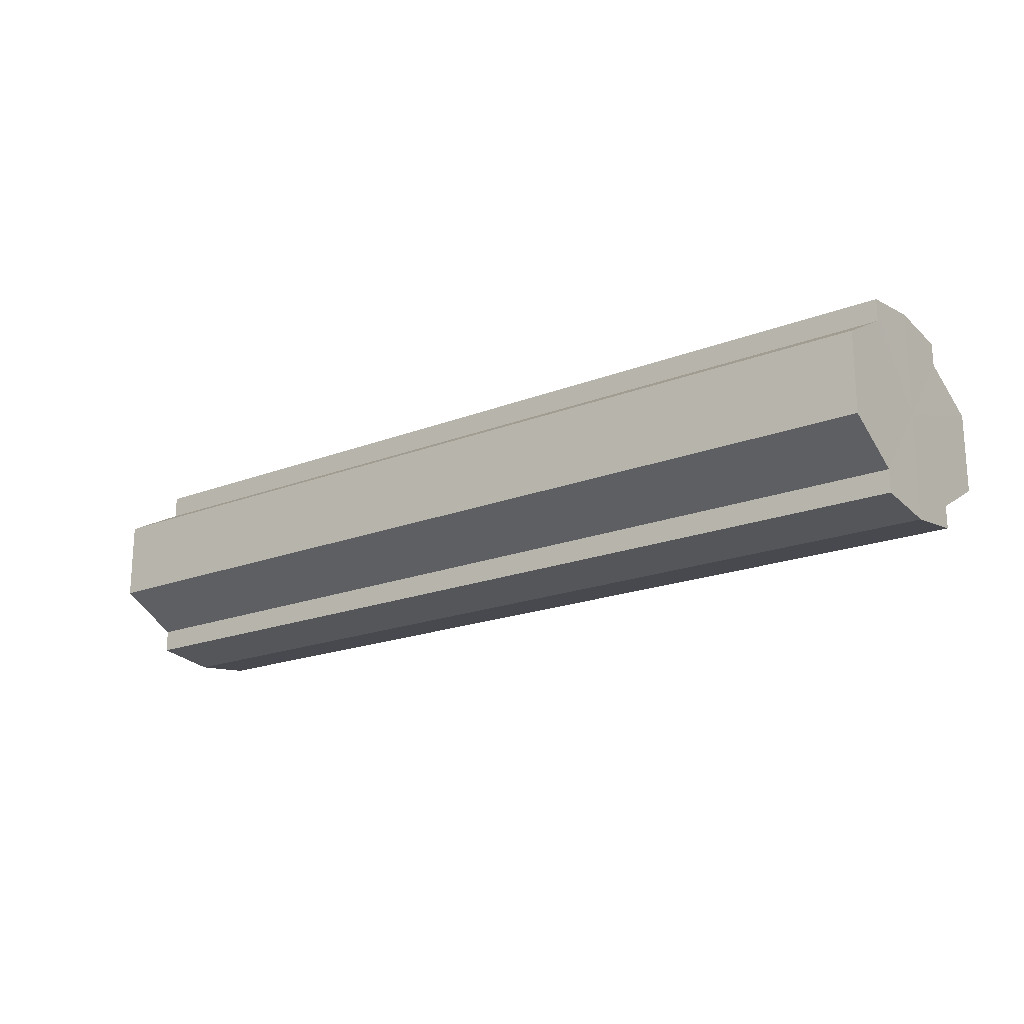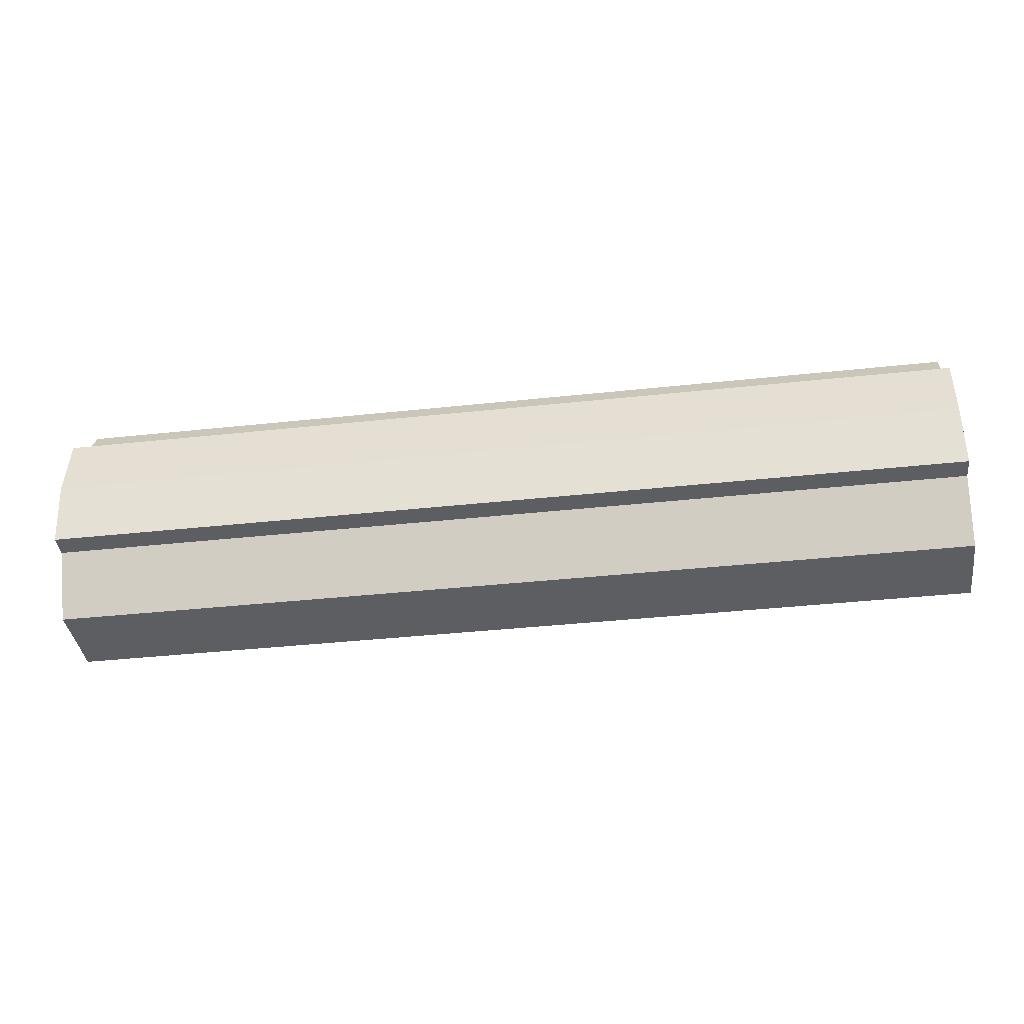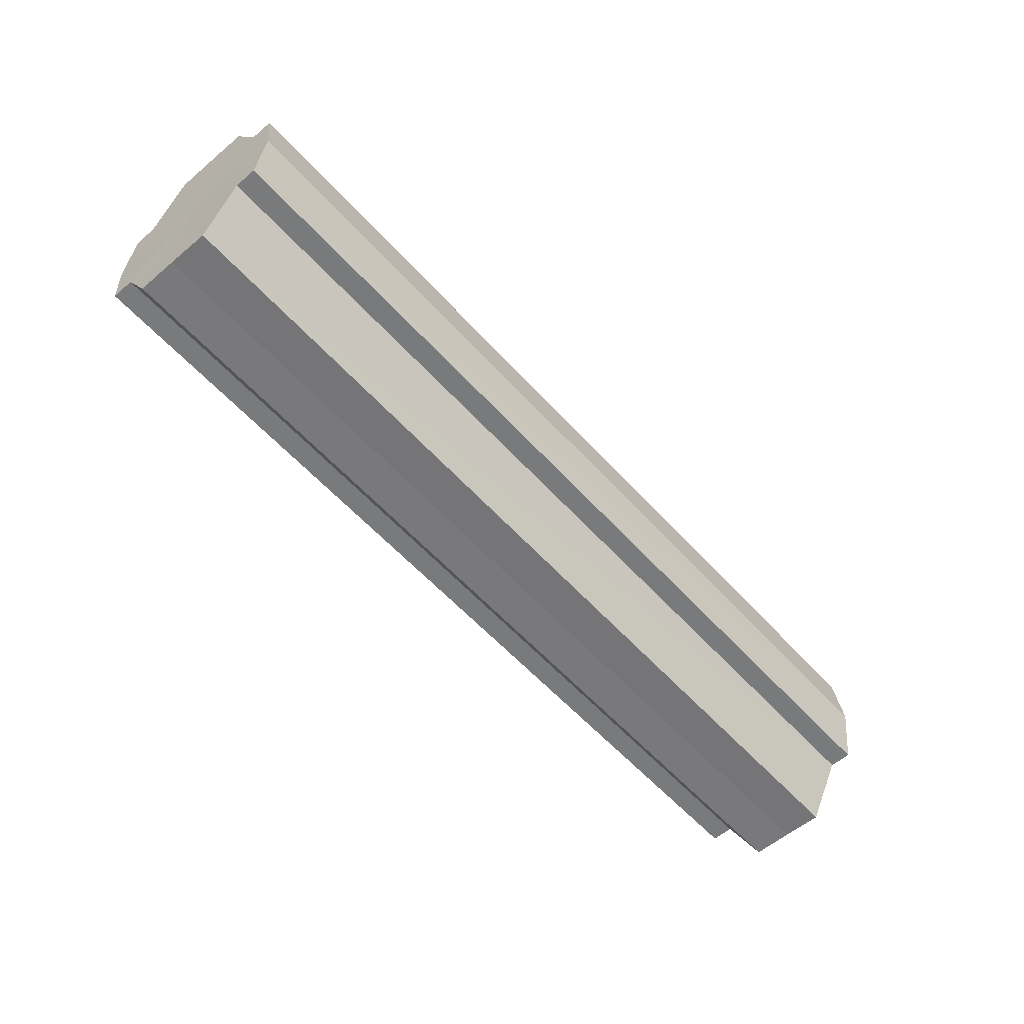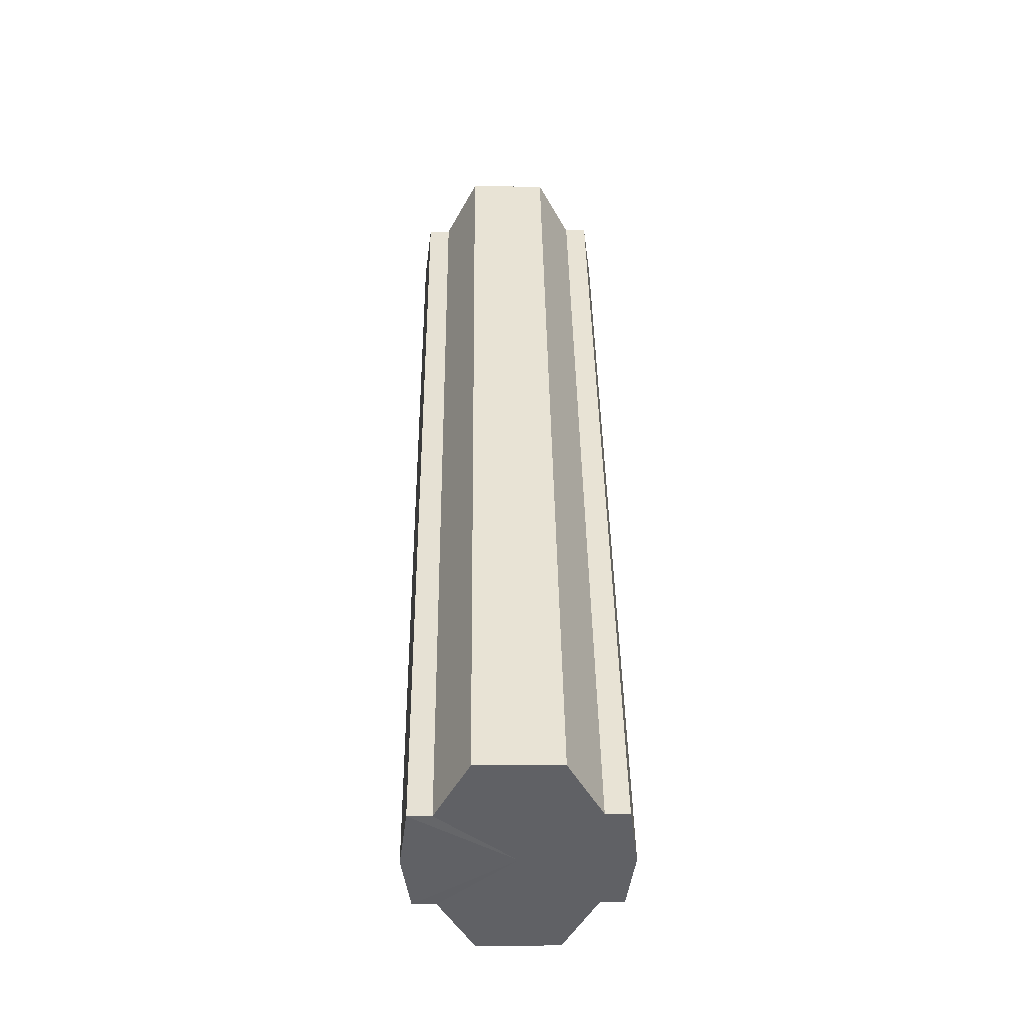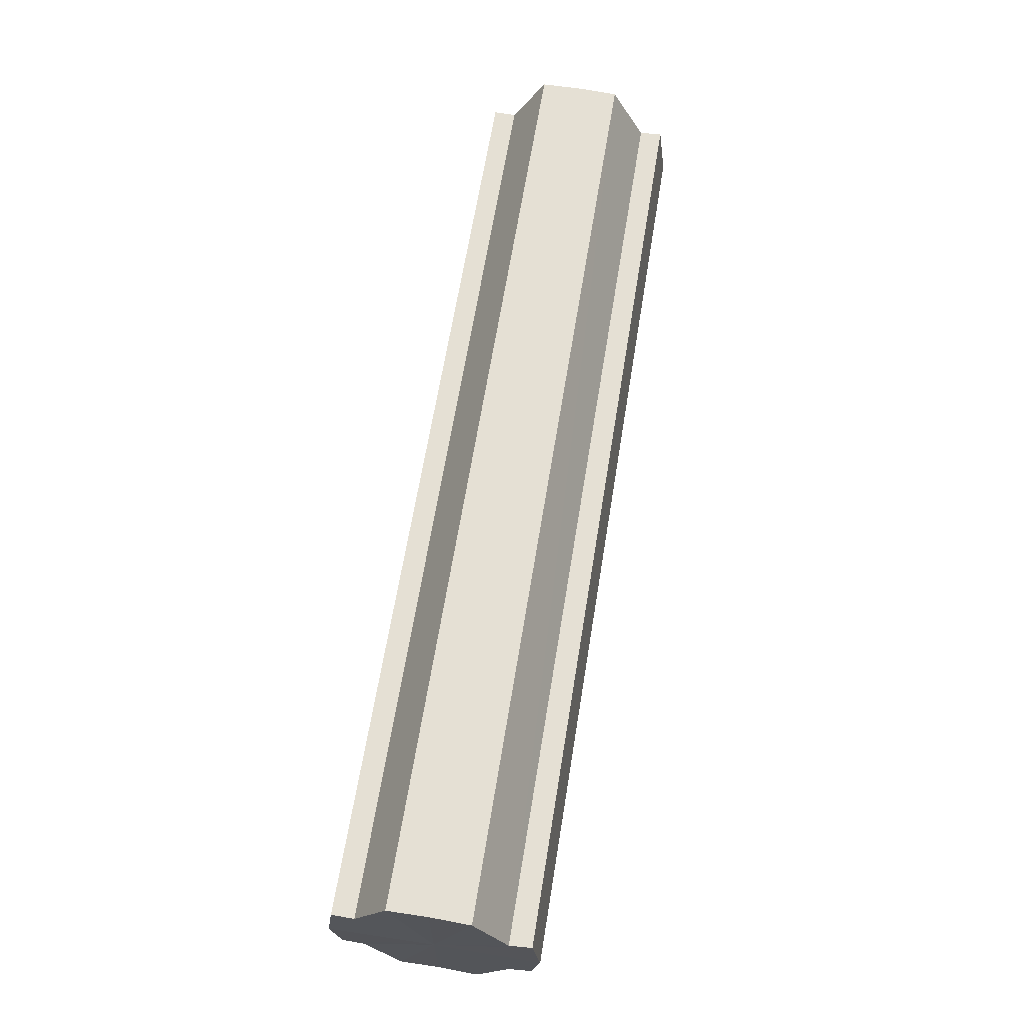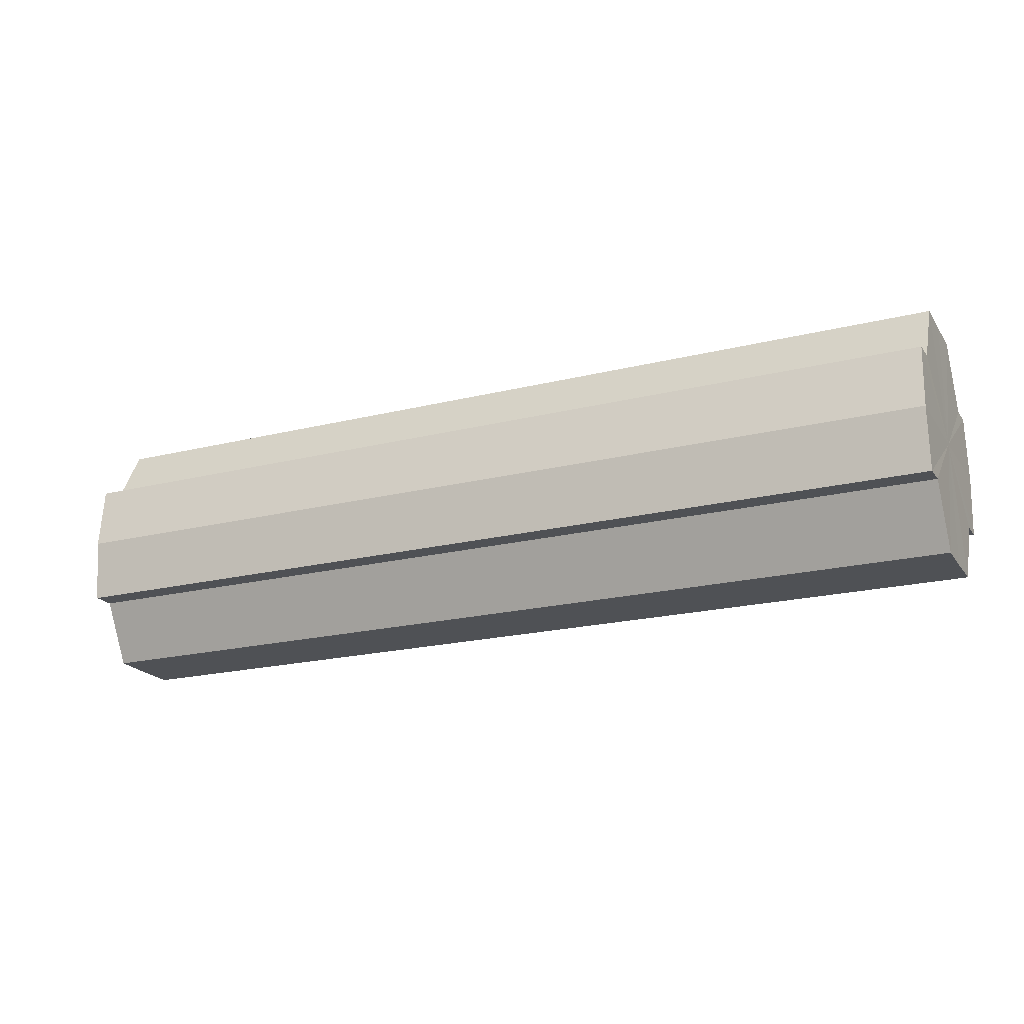
<metadata>
{"format":"obj","ext":"obj","renderer":"f3d","projection":"perspective","resolution":1024,"background":"white","views":[{"elev":-19.3,"azim":-143.7,"up":"+Z"},{"elev":-38.6,"azim":7.8,"up":"+Y"},{"elev":-57.5,"azim":-48.5,"up":"+Y"},{"elev":40.8,"azim":-90.7,"up":"+Y"},{"elev":65.7,"azim":-80.7,"up":"+Y"},{"elev":-20.1,"azim":-155.3,"up":"+Y"}]}
</metadata>
<code>
o 18551
v 2171 1871 14.33
v 2171 1871 14.33
v 2171 1871 14.33
v 2171 1871 14.33
v 2171 1871 14.33
v 2171 1871 14.33
v 2171 1871 14.33
v 2171 1871 14.33
v 2171 1871 14.33
v 2171 1871 14.31
v 2171 1871 14.33
v 2171 1871 14.32
v 2171 1871 14.32
v 2171 1871 14.31
v 2171 1871 14.3
v 2171 1871 14.3
v 2171 1871 14.33
v 2171 1871 14.3
v 2171 1871 14.32
v 2171 1871 14.33
v 2171 1871 14.32
v 2171 1871 14.32
v 2171 1871 14.32
v 2171 1871 14.32
v 2171 1871 14.31
v 2171 1871 14.32
v 2171 1871 14.31
v 2171 1871 14.3
v 2171 1871 14.31
v 2171 1871 14.3
v 2171 1871 14.3
v 2171 1871 14.3
v 2171 1871 14.3
v 2171 1871 14.3
v 2171 1871 14.3
v 2171 1871 14.3
v 2171 1871 14.29
v 2171 1871 14.29
v 2171 1871 14.3
v 2171 1871 14.3
v 2171 1871 14.3
v 2171 1871 14.3
v 2171 1871 14.29
v 2171 1871 14.3
v 2171 1871 14.3
v 2171 1871 14.3
v 2171 1871 14.29
v 2171 1871 14.3
v 2171 1871 14.29
v 2171 1871 14.31
v 2171 1871 14.3
v 2171 1871 14.32
v 2171 1871 14.31
v 2171 1871 14.32
v 2171 1871 14.32
v 2171 1871 14.33
v 2171 1871 14.32
v 2171 1871 14.33
v 2171 1871 14.32
v 2171 1871 14.33
v 2171 1871 14.32
v 2171 1871 14.32
v 2171 1871 14.32
v 2171 1871 14.32
v 2171 1871 14.31
v 2171 1871 14.32
v 2171 1871 14.3
v 2171 1871 14.31
v 2171 1871 14.32
v 2171 1871 14.32
v 2171 1871 14.3
v 2171 1871 14.3
v 2171 1871 14.3
v 2171 1871 14.3
v 2171 1871 14.31
v 2171 1871 14.31
v 2171 1871 14.3
v 2171 1871 14.3
v 2171 1871 14.3
v 2171 1871 14.3
v 2171 1871 14.3
v 2171 1871 14.31
v 2171 1871 14.33
v 2171 1871 14.33
v 2171 1871 14.33
v 2171 1871 14.32
v 2171 1871 14.32
v 2171 1871 14.32
v 2171 1871 14.32
v 2171 1871 14.31
v 2171 1871 14.31
v 2171 1871 14.3
v 2171 1871 14.3
v 2171 1871 14.3
v 2171 1871 14.3
v 2171 1871 14.3
v 2171 1871 14.3
v 2171 1871 14.29
f 1 2 3
f 4 1 5
f 5 6 7
f 7 8 9
f 10 8 11
f 10 12 8
f 10 13 12
f 10 14 13
f 10 15 14
f 10 16 15
f 10 11 17
f 10 18 16
f 19 17 20
f 10 17 21
f 22 23 19
f 10 21 24
f 25 26 22
f 10 24 27
f 28 29 25
f 10 27 30
f 31 32 28
f 10 30 33
f 34 35 31
f 10 33 36
f 10 36 37
f 10 37 18
f 38 36 39
f 40 41 34
f 42 43 38
f 41 44 45
f 46 47 42
f 47 48 49
f 44 50 51
f 50 52 53
f 52 54 55
f 54 56 57
f 58 59 60
f 59 61 62
f 60 63 64
f 61 65 66
f 65 67 68
f 64 69 70
f 67 71 72
f 71 73 74
f 70 75 76
f 76 77 78
f 78 79 80
f 80 18 81
f 82 83 84
f 82 85 83
f 82 84 86
f 82 87 85
f 82 86 88
f 82 89 87
f 82 88 90
f 82 91 89
f 82 90 92
f 82 93 91
f 82 92 94
f 82 95 93
f 82 94 96
f 82 97 95
f 82 96 98
f 82 98 97

</code>
